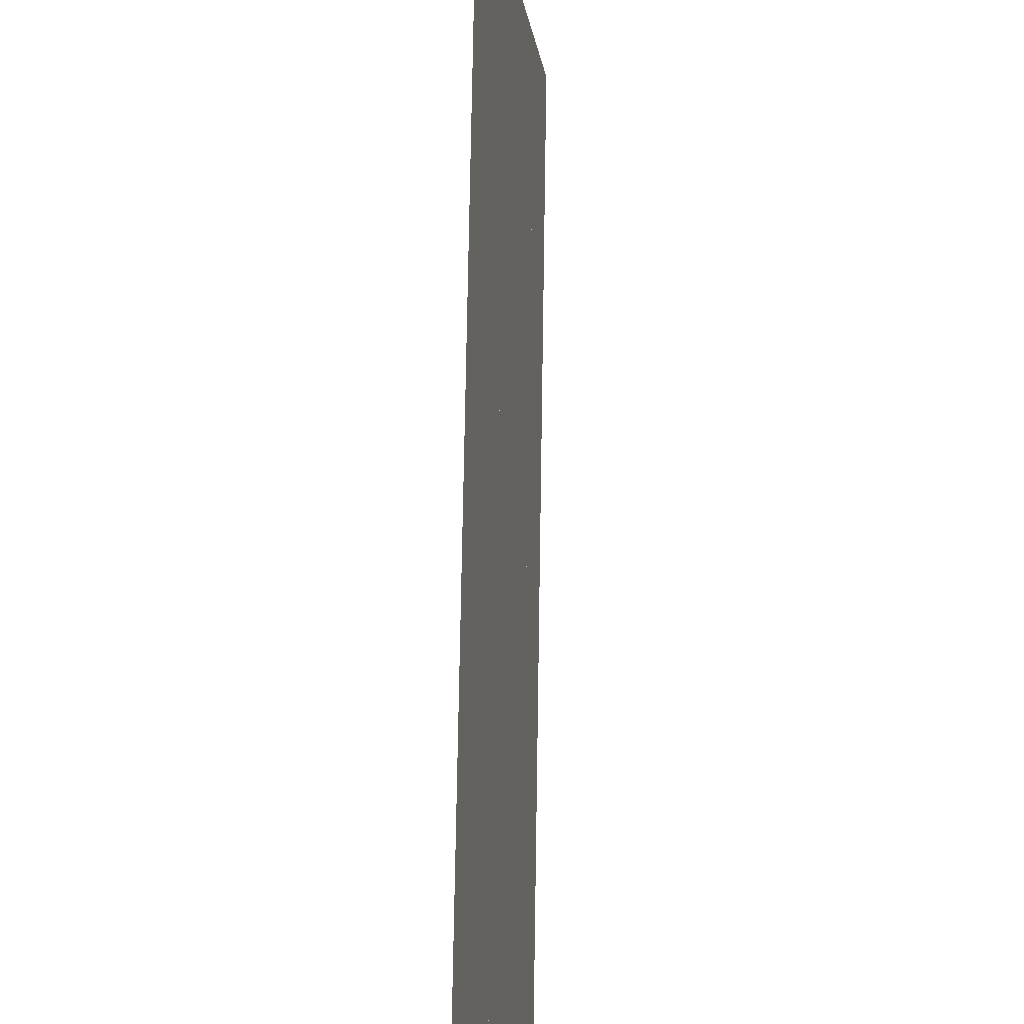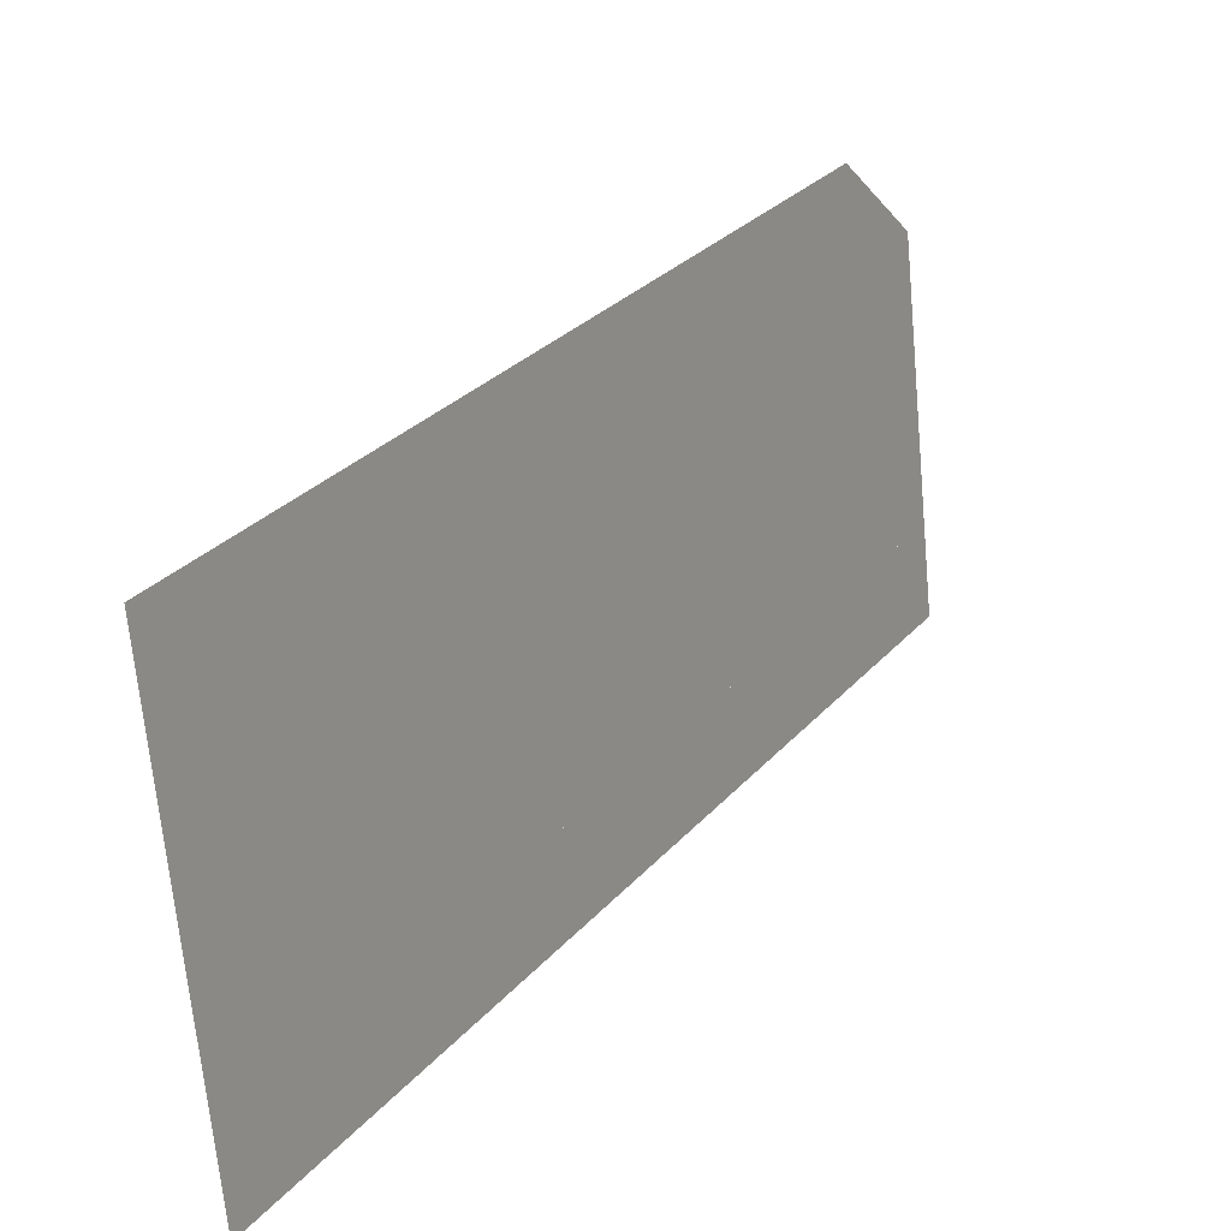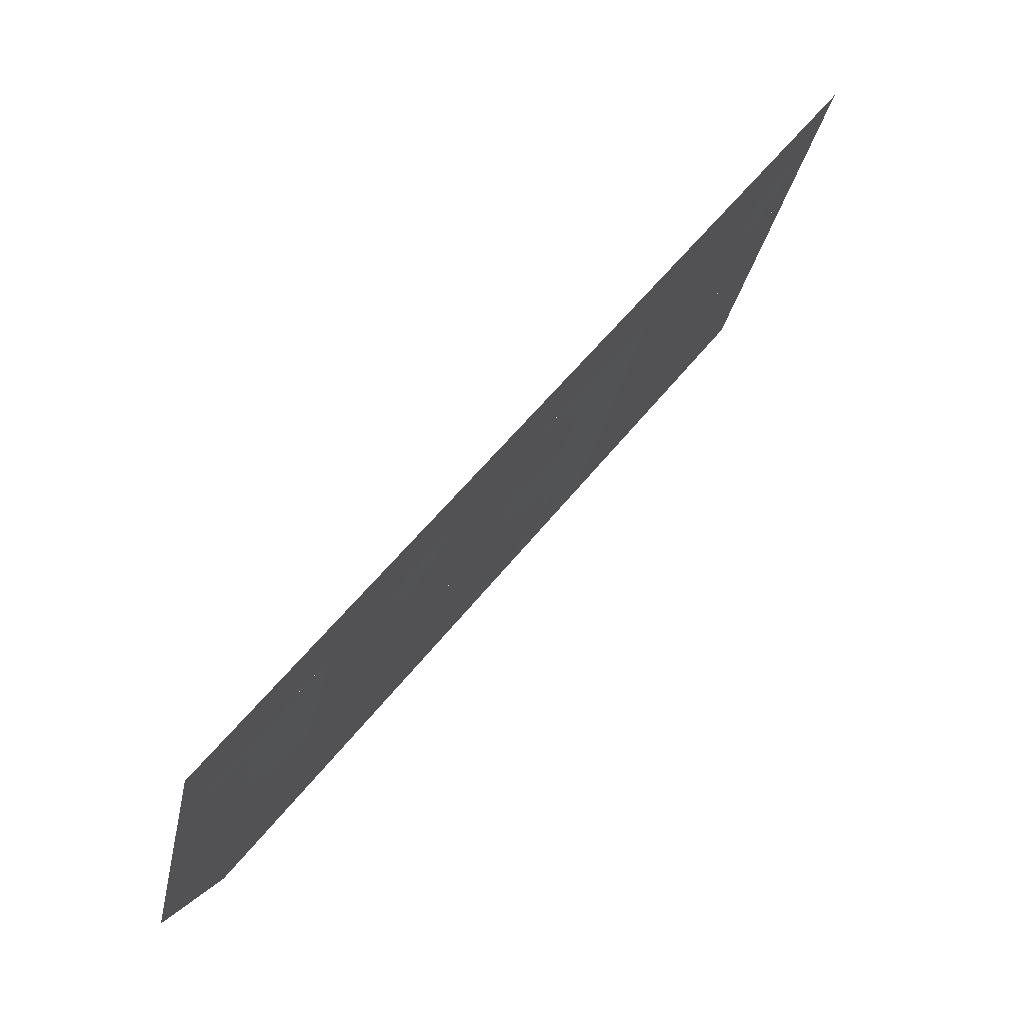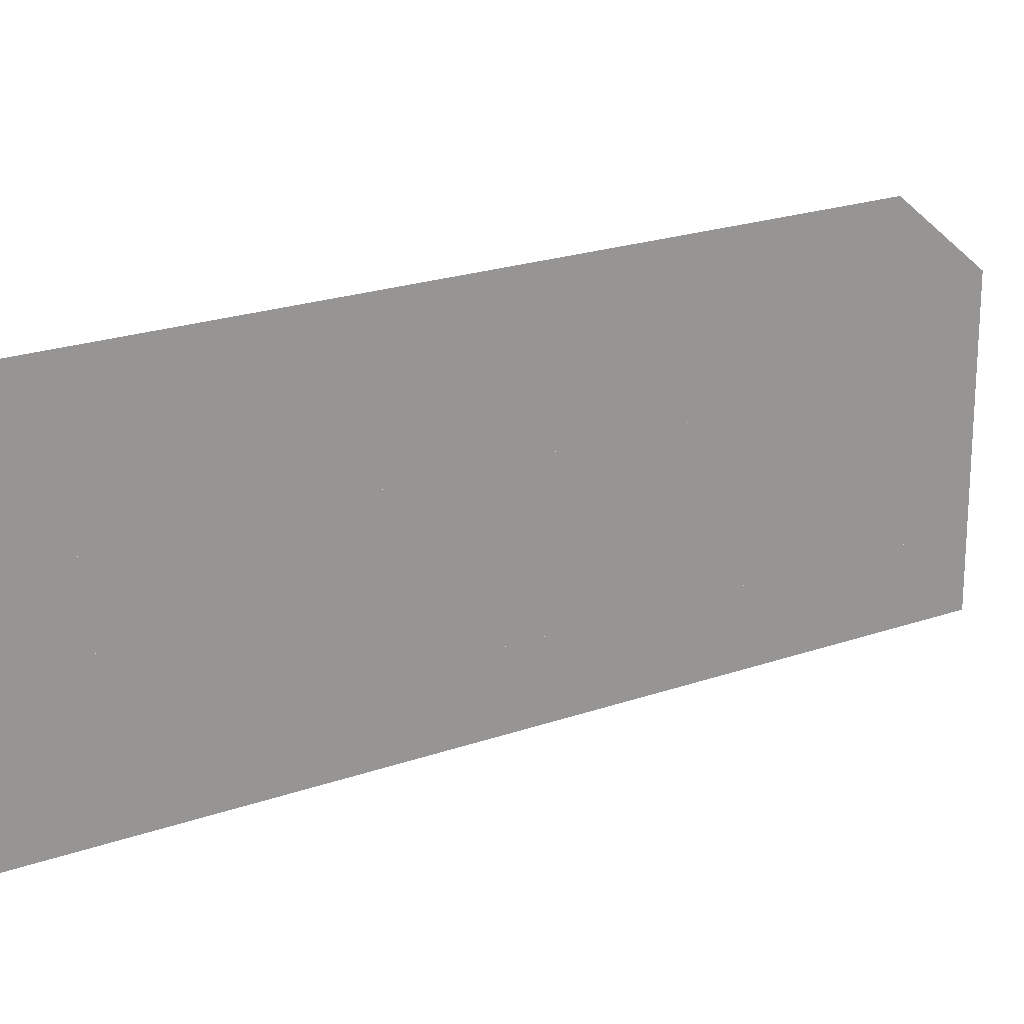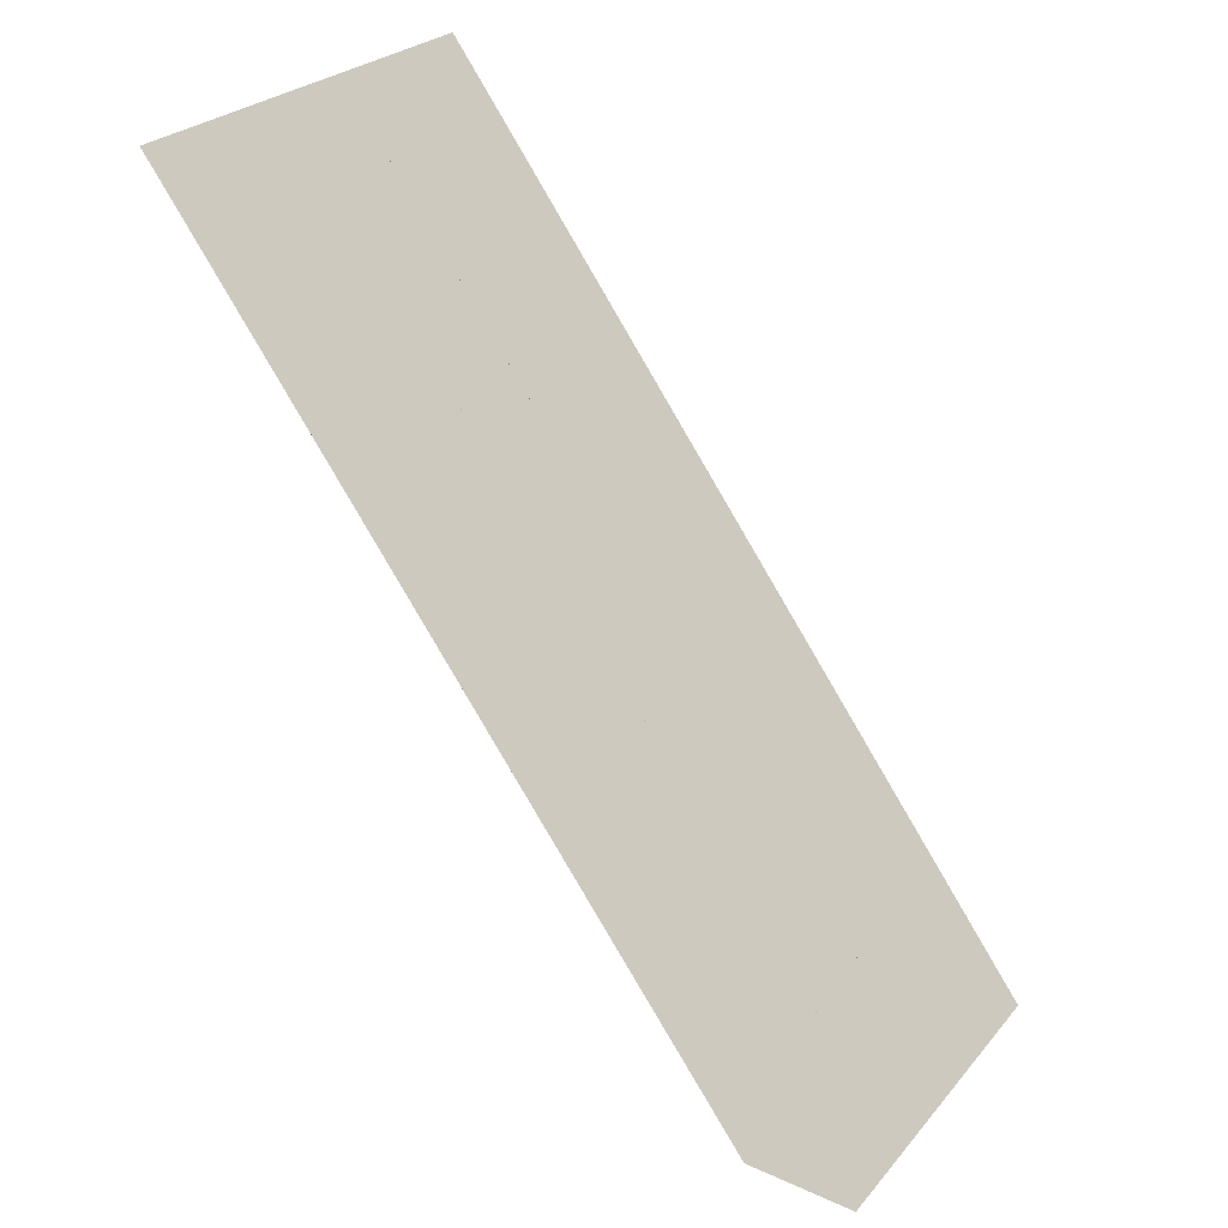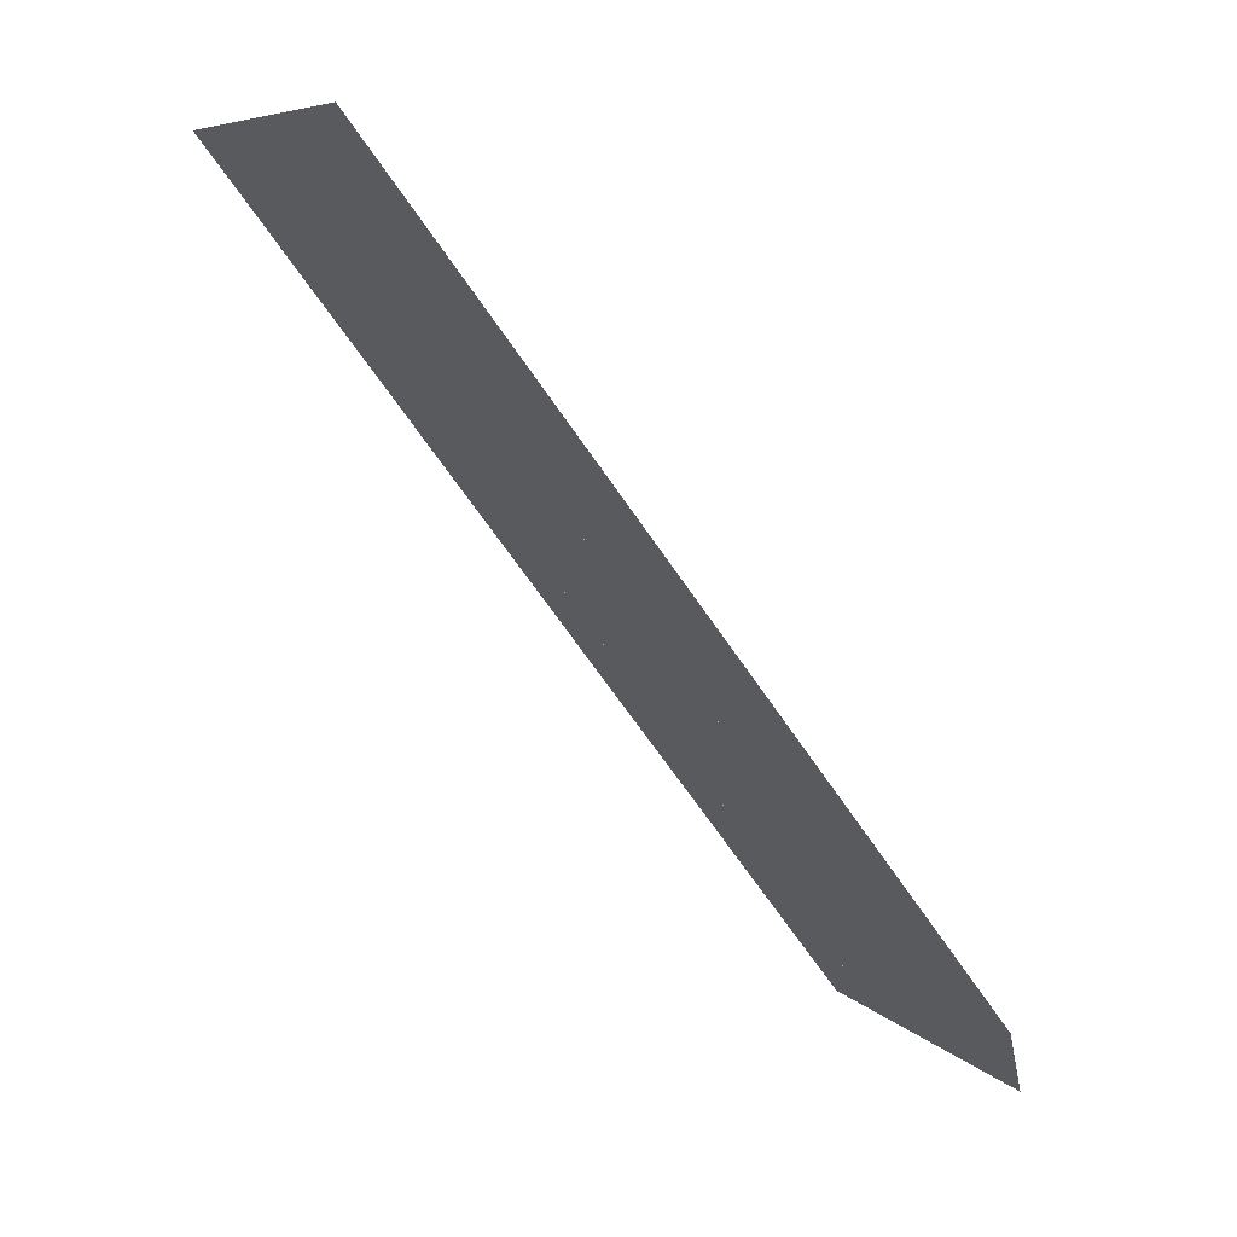
<metadata>
{"format":"obj","ext":"obj","renderer":"f3d","projection":"perspective","resolution":1024,"background":"white","views":[{"elev":78.4,"azim":37.3,"up":"+Y"},{"elev":31.2,"azim":66.9,"up":"+Y"},{"elev":-31.5,"azim":-1.7,"up":"+Z"},{"elev":32.0,"azim":97.0,"up":"+Y"},{"elev":27.0,"azim":-141.1,"up":"+Z"},{"elev":9.3,"azim":167.3,"up":"+Z"}]}
</metadata>
<code>
v -288.5 58.84 162.4
v -288.7 58.8 162
v -289 58.77 161.6
v -289.3 58.73 161.2
v -289.6 58.7 160.8
v -289.9 58.66 160.4
v -290.2 58.63 160
v -290.5 58.59 159.6
v -290.8 58.56 159.2
v -291.1 58.53 158.9
v -291.4 58.49 158.5
v -288.5 59.25 162.4
v -288.8 59.22 162
v -289.1 59.19 161.6
v -289.4 59.15 161.2
v -289.7 59.12 160.8
v -290 59.08 160.4
v -290.3 59.05 160.1
v -290.6 59.01 159.7
v -290.8 58.98 159.3
v -291.1 58.94 158.9
v -291.4 58.91 158.5
v -288.6 59.67 162.4
v -288.9 59.64 162
v -289.2 59.6 161.6
v -289.5 59.57 161.3
v -289.7 59.53 160.9
v -290 59.5 160.5
v -290.3 59.46 160.1
v -290.6 59.43 159.7
v -290.9 59.39 159.3
v -291.2 59.36 158.9
v -291.5 59.33 158.5
v -288.7 60.09 162.4
v -288.9 60.05 162.1
v -289.2 60.02 161.7
v -289.5 59.99 161.3
v -289.8 59.95 160.9
v -290.1 59.92 160.5
v -290.4 59.88 160.1
v -290.7 59.85 159.7
v -291 59.81 159.3
v -291.3 59.78 158.9
v -291.6 59.74 158.5
v -288.7 60.51 162.5
v -289 60.47 162.1
v -289.3 60.44 161.7
v -289.6 60.4 161.3
v -289.9 60.37 160.9
v -290.2 60.33 160.5
v -290.5 60.3 160.1
v -290.8 60.26 159.7
v -291 60.23 159.3
v -291.3 60.19 158.9
v -291.6 60.16 158.5
v -288.8 60.92 162.5
v -289.1 60.89 162.1
v -289.4 60.85 161.7
v -289.7 60.82 161.3
v -290 60.79 160.9
v -290.2 60.75 160.5
v -290.5 60.72 160.1
v -290.8 60.68 159.7
v -291.1 60.65 159.3
v -291.4 60.61 158.9
v -291.7 60.58 158.5
f 1 2 12
f 12 2 2
f 12 2 13
f 13 2 12
f 13 12 2
f 2 12 3
f 2 3 13
f 13 3 3
f 13 3 14
f 14 3 13
f 14 13 3
f 3 13 4
f 3 4 14
f 14 4 4
f 14 4 15
f 15 4 14
f 15 14 4
f 4 14 5
f 4 5 15
f 15 5 5
f 15 5 16
f 16 5 15
f 16 15 5
f 5 15 6
f 5 6 16
f 16 6 6
f 16 6 17
f 17 6 16
f 17 16 18
f 18 16 17
f 18 17 7
f 7 17 6
f 7 6 7
f 7 6 17
f 7 17 7
f 7 17 8
f 7 8 18
f 18 8 8
f 18 8 19
f 19 8 18
f 19 18 8
f 8 18 9
f 8 9 19
f 19 9 9
f 19 9 20
f 20 9 19
f 20 19 9
f 9 19 10
f 9 10 20
f 20 10 10
f 20 10 21
f 21 10 20
f 21 20 11
f 11 20 22
f 11 22 10
f 10 22 10
f 10 10 22
f 22 10 21
f 22 21 13
f 13 21 24
f 13 24 12
f 12 24 12
f 12 12 24
f 24 12 23
f 24 23 25
f 25 23 24
f 25 24 14
f 14 24 13
f 14 13 14
f 14 13 24
f 14 24 14
f 14 24 15
f 14 15 25
f 25 15 15
f 25 15 26
f 26 15 25
f 26 25 27
f 27 25 26
f 27 26 16
f 16 26 15
f 16 15 16
f 16 15 26
f 16 26 16
f 16 26 17
f 16 17 27
f 27 17 17
f 27 17 28
f 28 17 27
f 28 27 17
f 17 27 18
f 17 18 28
f 28 18 18
f 28 18 29
f 29 18 28
f 29 28 19
f 19 28 30
f 19 30 18
f 18 30 18
f 18 18 30
f 30 18 29
f 30 29 20
f 20 29 31
f 20 31 19
f 19 31 19
f 19 19 31
f 31 19 30
f 31 30 32
f 32 30 31
f 32 31 21
f 21 31 20
f 21 20 21
f 21 20 31
f 21 31 21
f 21 31 22
f 21 22 32
f 32 22 22
f 32 22 33
f 33 22 32
f 33 32 35
f 35 32 34
f 35 34 24
f 24 34 23
f 24 23 24
f 24 23 34
f 24 34 24
f 24 34 25
f 24 25 35
f 35 25 25
f 35 25 36
f 36 25 35
f 36 35 26
f 26 35 37
f 26 37 25
f 25 37 25
f 25 25 37
f 37 25 36
f 37 36 27
f 27 36 38
f 27 38 26
f 26 38 26
f 26 26 38
f 38 26 37
f 38 37 28
f 28 37 39
f 28 39 27
f 27 39 27
f 27 27 39
f 39 27 38
f 39 38 40
f 40 38 39
f 40 39 29
f 29 39 28
f 29 28 29
f 29 28 39
f 29 39 29
f 29 39 30
f 29 30 40
f 40 30 30
f 40 30 41
f 41 30 40
f 41 40 31
f 31 40 42
f 31 42 30
f 30 42 30
f 30 30 42
f 42 30 41
f 42 41 31
f 31 41 32
f 31 32 42
f 42 32 32
f 42 32 43
f 43 32 42
f 43 42 33
f 33 42 44
f 33 44 32
f 32 44 32
f 32 32 44
f 44 32 43
f 44 43 34
f 34 43 35
f 34 35 45
f 45 35 35
f 45 35 46
f 46 35 45
f 46 45 36
f 36 45 47
f 36 47 35
f 35 47 35
f 35 35 47
f 47 35 46
f 47 46 37
f 37 46 48
f 37 48 36
f 36 48 36
f 36 36 48
f 48 36 47
f 48 47 37
f 37 47 38
f 37 38 48
f 48 38 38
f 48 38 49
f 49 38 48
f 49 48 38
f 38 48 39
f 38 39 49
f 49 39 39
f 49 39 50
f 50 39 49
f 50 49 39
f 39 49 40
f 39 40 50
f 50 40 40
f 50 40 51
f 51 40 50
f 51 50 41
f 41 50 52
f 41 52 40
f 40 52 40
f 40 40 52
f 52 40 51
f 52 51 42
f 42 51 53
f 42 53 41
f 41 53 41
f 41 41 53
f 53 41 52
f 53 52 42
f 42 52 43
f 42 43 53
f 53 43 43
f 53 43 54
f 54 43 53
f 54 53 43
f 43 53 44
f 43 44 54
f 54 44 44
f 54 44 55
f 55 44 54
f 55 54 46
f 46 54 57
f 46 57 45
f 45 57 45
f 45 45 57
f 57 45 56
f 57 56 47
f 47 56 58
f 47 58 46
f 46 58 46
f 46 46 58
f 58 46 57
f 58 57 59
f 59 57 58
f 59 58 48
f 48 58 47
f 48 47 48
f 48 47 58
f 48 58 48
f 48 58 49
f 48 49 59
f 59 49 49
f 59 49 60
f 60 49 59
f 60 59 50
f 50 59 61
f 50 61 49
f 49 61 49
f 49 49 61
f 61 49 60
f 61 60 62
f 62 60 61
f 62 61 51
f 51 61 50
f 51 50 51
f 51 50 61
f 51 61 51
f 51 61 52
f 51 52 62
f 62 52 52
f 62 52 63
f 63 52 62
f 63 62 52
f 52 62 53
f 52 53 63
f 63 53 53
f 63 53 64
f 64 53 63
f 64 63 53
f 53 63 54
f 53 54 64
f 64 54 54
f 64 54 65
f 65 54 64
f 65 64 54
f 54 64 55
f 54 55 65

</code>
